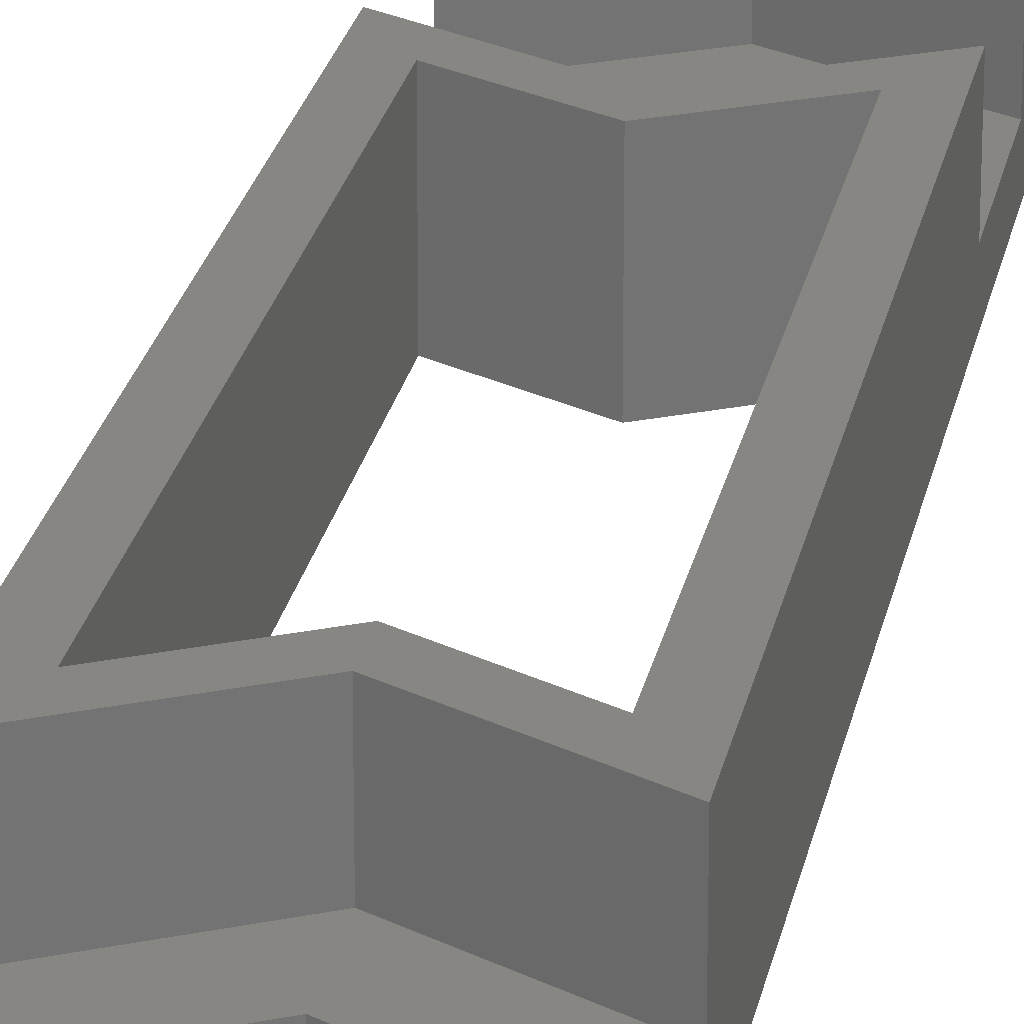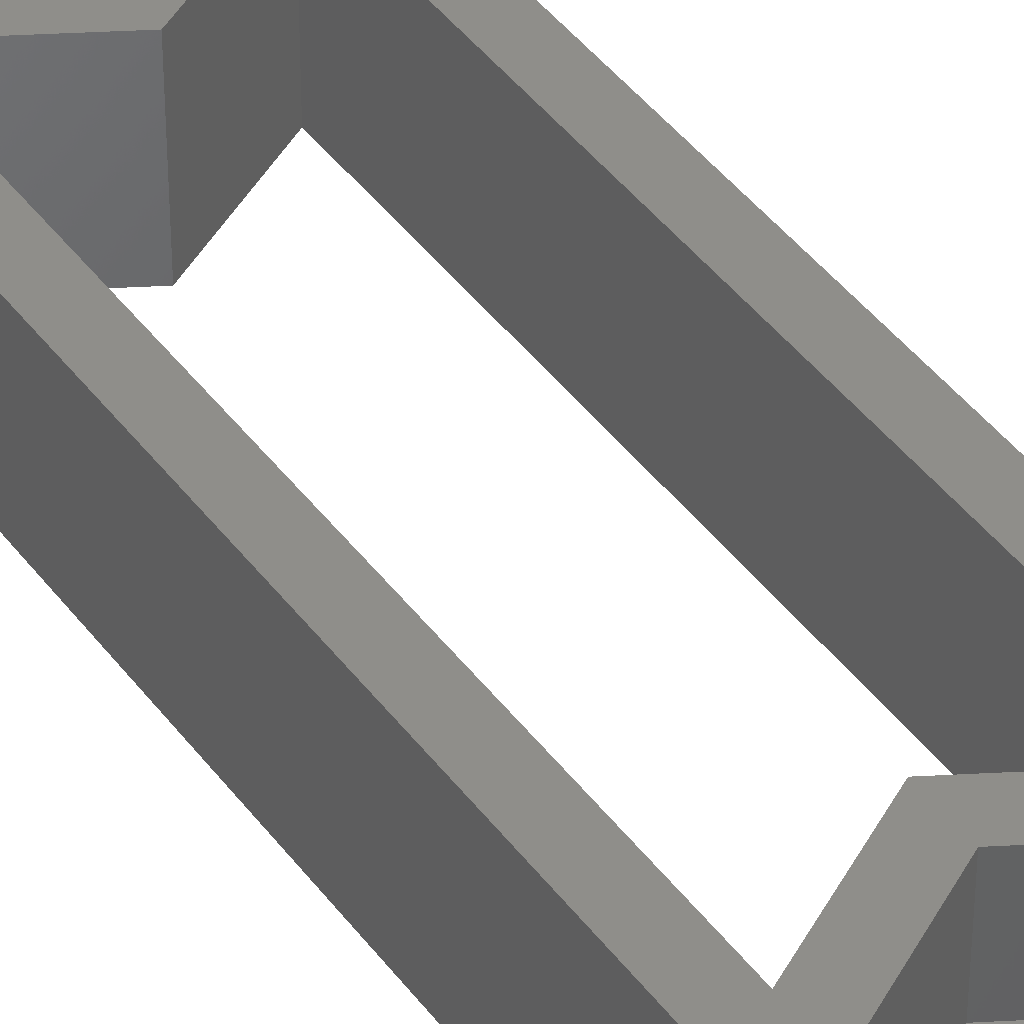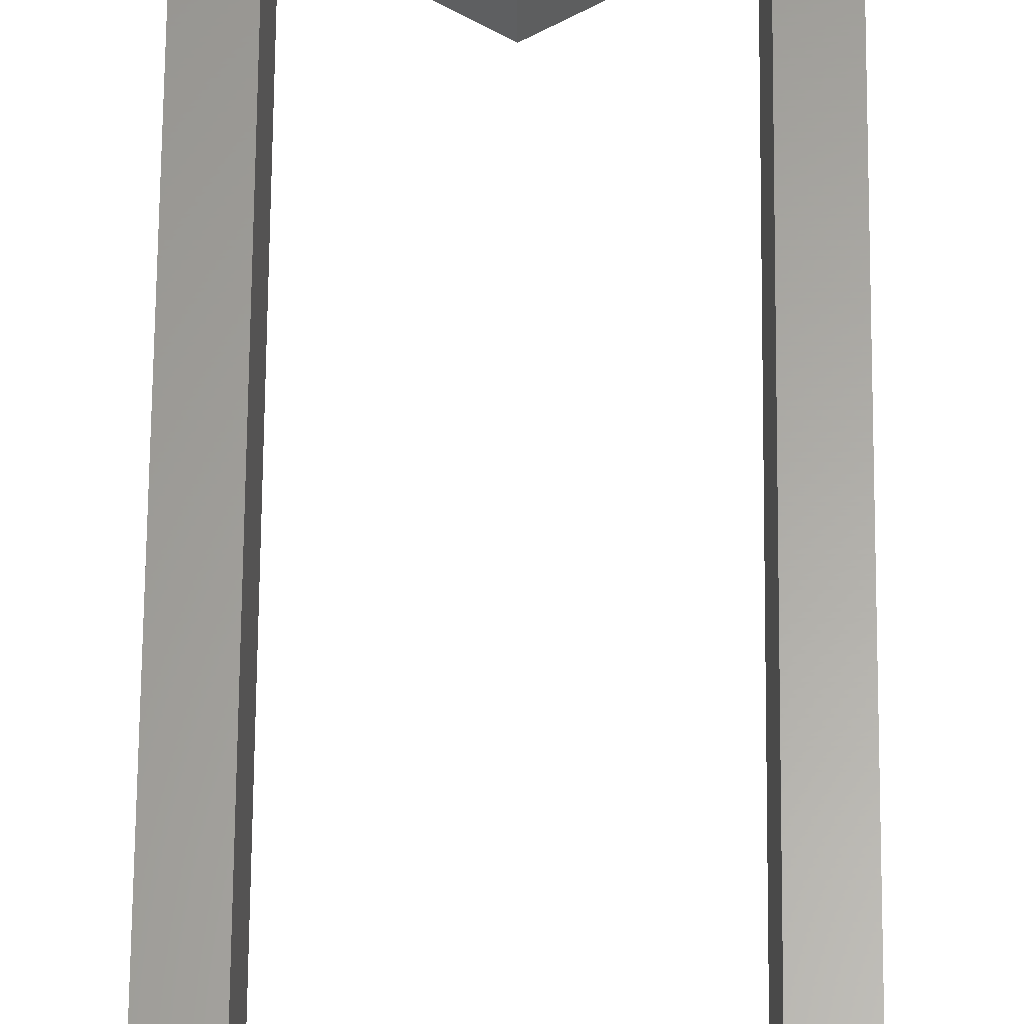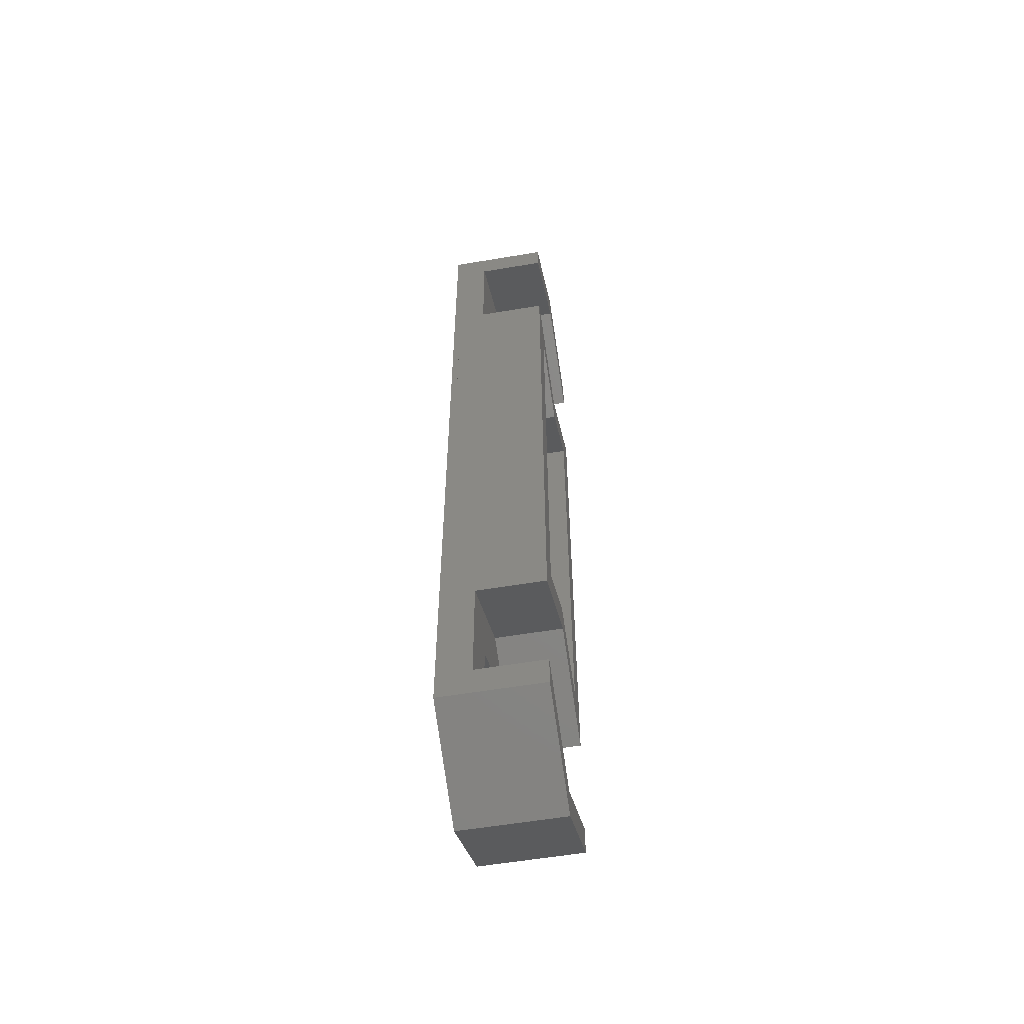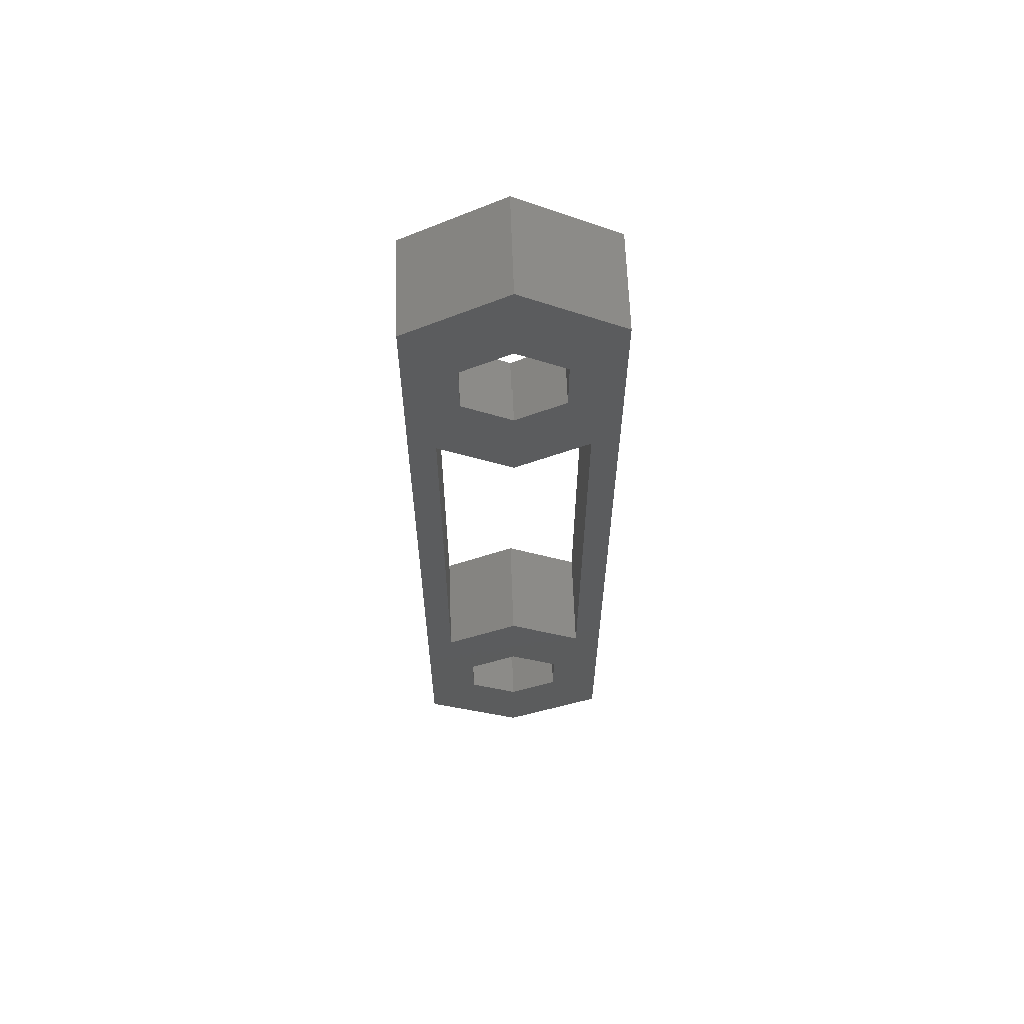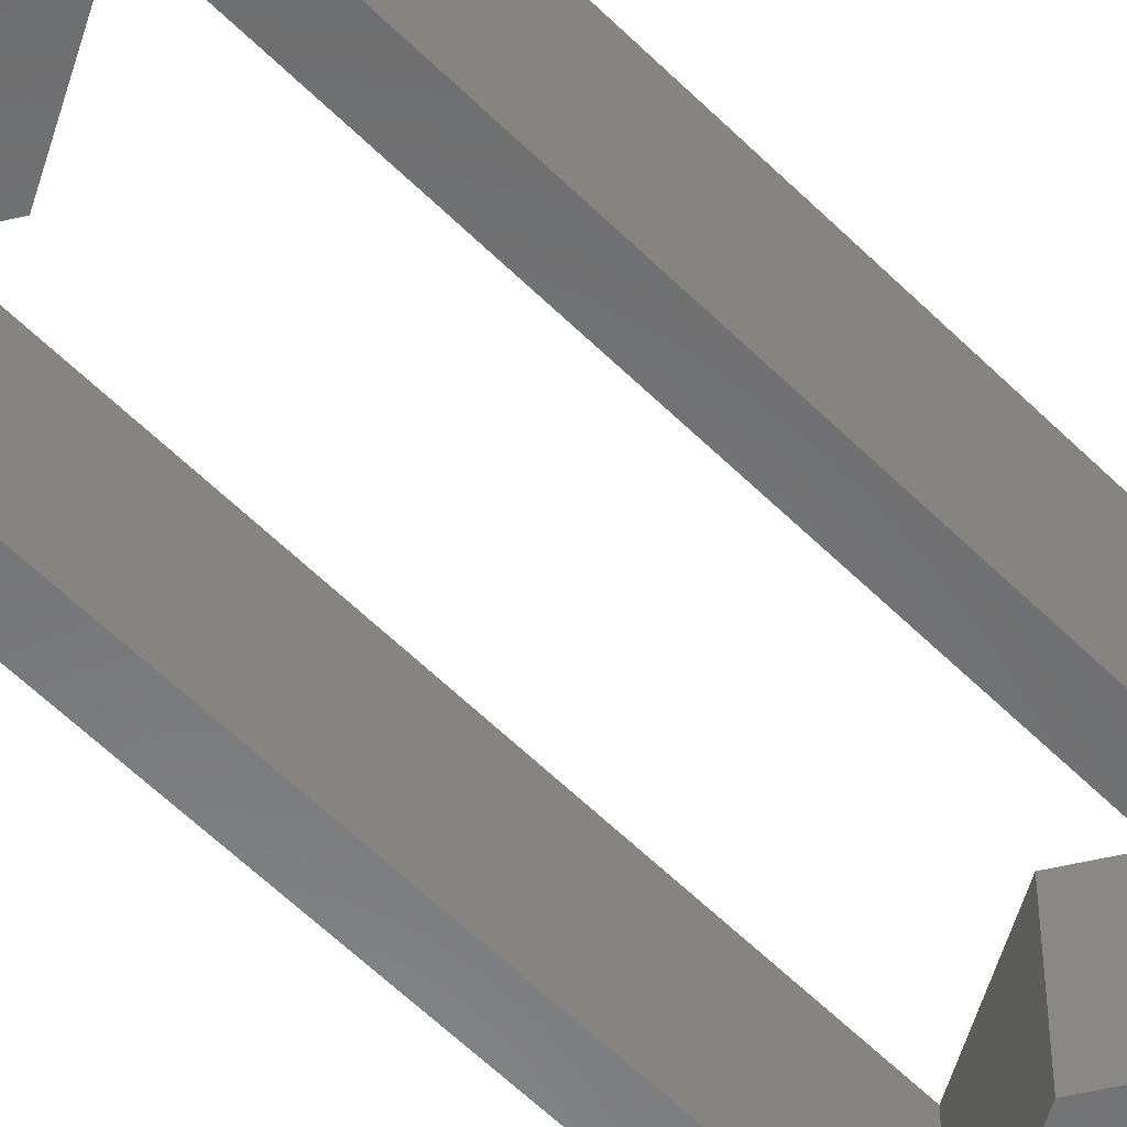
<metadata>
{"format":"stl","ext":"stl","renderer":"f3d","projection":"perspective","resolution":1024,"background":"white","views":[{"elev":23.6,"azim":10.6,"up":"+Z"},{"elev":42.8,"azim":146.4,"up":"+Z"},{"elev":62.2,"azim":-179.5,"up":"+Z"},{"elev":-56.6,"azim":-80.0,"up":"+Y"},{"elev":62.3,"azim":178.0,"up":"+Y"},{"elev":-55.9,"azim":43.6,"up":"+Z"}]}
</metadata>
<code>
# stl→obj: 80 verts, 168 faces
v 6.5 29.39 3
v 8.7 28.12 8.591e-14
v 6.5 29.39 7.869e-14
v 9.5 27.66 8.807e-14
v 9.5 27.66 3
v 8.7 28.12 3
v 6.5 3.3 1
v 7.972 4.15 8.308e-14
v 6.5 3.3 7.549e-14
v 7.972 4.15 1
v 6.5 9.388 3
v 8.7 8.118 -1.408e-14
v 6.5 9.388 -1.985e-14
v 8.7 8.118 3
v 4.3 21.88 -4.873e-14
v 4.3 8.118 3
v 4.3 8.118 -1.408e-14
v 4.3 21.88 3
v 9.5 26.73 1
v 6.5 28.46 3
v 6.5 28.46 1
v 9.5 26.73 3
v 3.5 26.73 1
v 3.5 26.73 3
v 6.5 21.54 1
v 5.028 24.15 1
v 3.5 23.27 1
v 6.5 23.3 1
v 7.972 24.15 1
v 9.5 23.27 1
v 7.972 25.85 1
v 5.028 25.85 1
v 6.5 26.7 1
v 3.5 23.27 3
v 6.5 21.54 3
v 6.5 20.61 3
v 6.5 20.61 -4.873e-14
v 9.5 23.27 3
v 8.7 21.88 3
v 8.7 21.88 -4.873e-14
v 3.5 27.66 3
v 4.3 28.12 3
v 4.3 1.882 1.563e-13
v 3.5 2.344 3
v 3.5 2.344 1.548e-13
v 6.5 0.6121 1.592e-13
v 6.5 0.6121 3
v 4.3 1.882 3
v 5.028 4.15 1
v 5.028 4.15 6.062e-14
v 6.5 1.536 1
v 9.5 3.268 3
v 9.5 3.268 1
v 6.5 1.536 3
v 7.972 5.85 7.582e-14
v 6.5 6.7 1
v 6.5 6.7 6.095e-14
v 7.972 5.85 1
v 6.5 23.3 1.383e-14
v 5.028 24.15 -1.039e-15
v 7.972 25.85 1.415e-14
v 6.5 26.7 -7.109e-16
v 3.5 3.268 3
v 8.7 1.882 3
v 9.5 2.344 3
v 7.972 24.15 2.142e-14
v 5.028 25.85 -8.307e-15
v 3.5 3.268 1
v 9.5 2.344 1.548e-13
v 9.5 6.732 1
v 9.5 6.732 3
v 5.028 5.85 5.336e-14
v 5.028 5.85 1
v 6.5 8.464 3
v 3.5 6.732 1
v 6.5 8.464 1
v 3.5 6.732 3
v 8.7 1.882 1.556e-13
v 3.5 27.66 8.735e-14
v 4.3 28.12 8.446e-14
f 1 2 3
f 2 1 4
f 4 1 5
f 5 1 6
f 7 8 9
f 8 7 10
f 11 12 13
f 12 11 14
f 15 16 17
f 16 15 18
f 19 20 21
f 20 19 22
f 20 23 21
f 23 20 24
f 25 26 27
f 26 25 28
f 28 25 29
f 29 25 30
f 29 30 31
f 31 30 19
f 27 21 23
f 21 27 32
f 32 27 26
f 21 32 33
f 21 33 31
f 21 31 19
f 34 25 27
f 25 34 35
f 36 15 37
f 15 36 18
f 17 11 13
f 11 17 16
f 25 38 30
f 38 25 35
f 39 37 40
f 37 39 36
f 14 40 12
f 40 14 39
f 20 41 24
f 41 20 42
f 42 20 1
f 1 20 6
f 6 20 22
f 6 22 5
f 43 44 45
f 44 43 46
f 44 46 47
f 44 47 48
f 49 9 50
f 9 49 7
f 51 52 53
f 52 51 54
f 55 56 57
f 56 55 58
f 26 59 60
f 59 26 28
f 61 33 62
f 33 61 31
f 44 54 63
f 54 44 48
f 54 48 47
f 54 47 52
f 52 47 64
f 52 64 65
f 28 66 59
f 66 28 29
f 62 32 67
f 32 62 33
f 10 55 8
f 55 10 58
f 67 26 60
f 26 67 32
f 63 51 68
f 51 63 54
f 69 53 65
f 53 69 4
f 53 4 70
f 70 4 71
f 71 4 30
f 30 4 19
f 19 4 22
f 22 4 5
f 38 71 30
f 52 65 53
f 29 61 66
f 61 29 31
f 72 49 50
f 49 72 73
f 74 75 76
f 75 74 77
f 65 78 69
f 78 65 46
f 46 65 64
f 46 64 47
f 63 68 44
f 34 27 77
f 45 68 79
f 68 45 44
f 79 68 75
f 79 75 77
f 79 77 27
f 79 27 23
f 79 23 24
f 79 24 41
f 80 1 3
f 1 80 79
f 1 79 42
f 42 79 41
f 51 49 68
f 49 51 7
f 7 51 10
f 10 51 53
f 10 53 58
f 68 76 75
f 76 68 73
f 73 68 49
f 76 73 56
f 76 56 58
f 76 58 70
f 70 58 53
f 57 73 72
f 73 57 56
f 77 16 18
f 16 77 74
f 16 74 11
f 11 74 14
f 14 74 71
f 14 71 38
f 34 18 35
f 18 34 77
f 35 18 36
f 35 36 38
f 38 36 39
f 38 39 14
f 70 74 76
f 74 70 71
f 80 67 15
f 67 80 3
f 67 3 62
f 62 3 2
f 62 2 61
f 61 2 66
f 80 45 79
f 45 80 43
f 43 80 15
f 43 15 17
f 43 17 72
f 72 17 13
f 72 13 57
f 57 13 55
f 55 13 12
f 55 12 8
f 15 60 37
f 60 15 67
f 37 60 59
f 37 59 66
f 37 66 40
f 40 66 2
f 40 2 4
f 40 4 12
f 12 4 78
f 78 4 69
f 43 50 46
f 50 43 72
f 46 50 9
f 46 9 8
f 46 8 78
f 78 8 12

</code>
